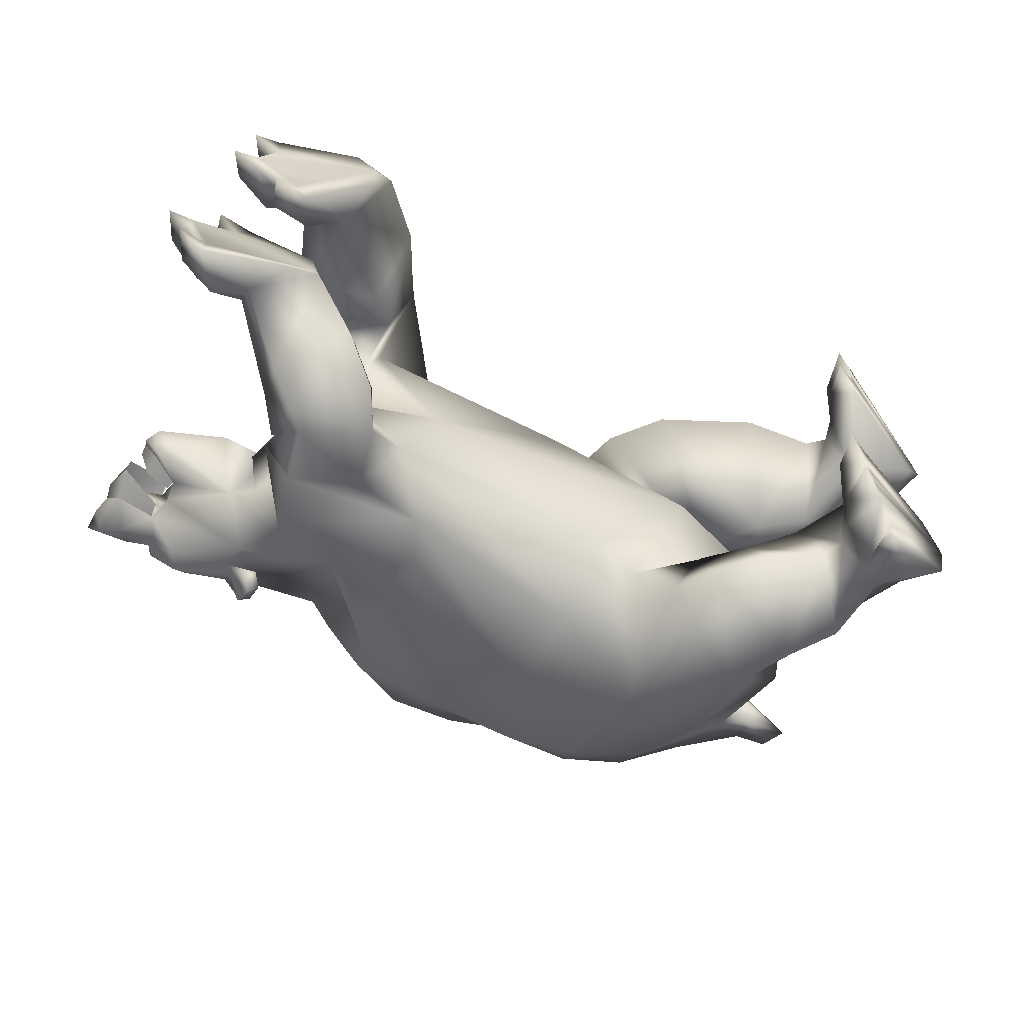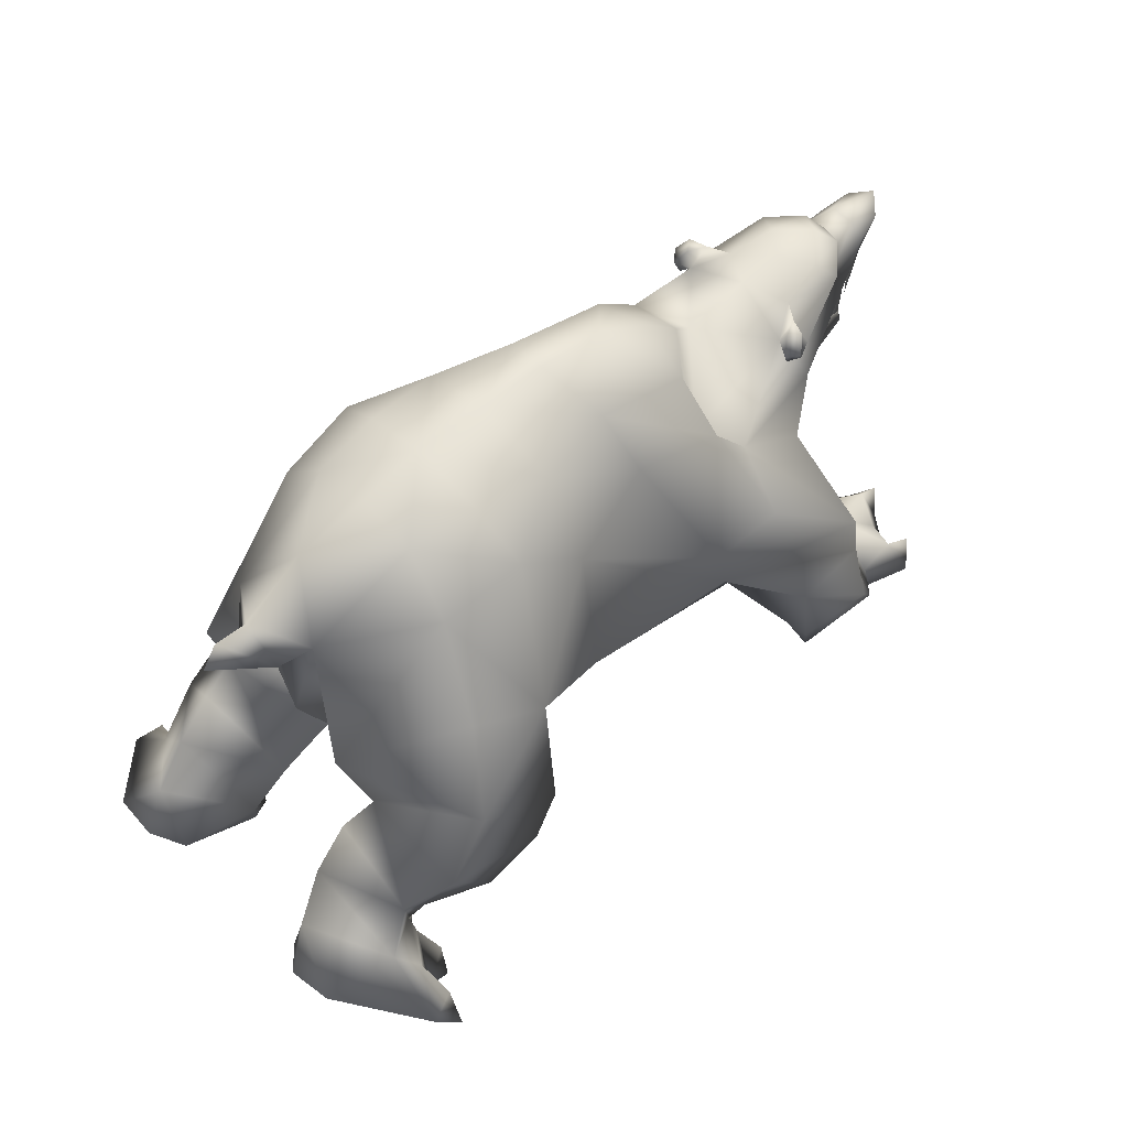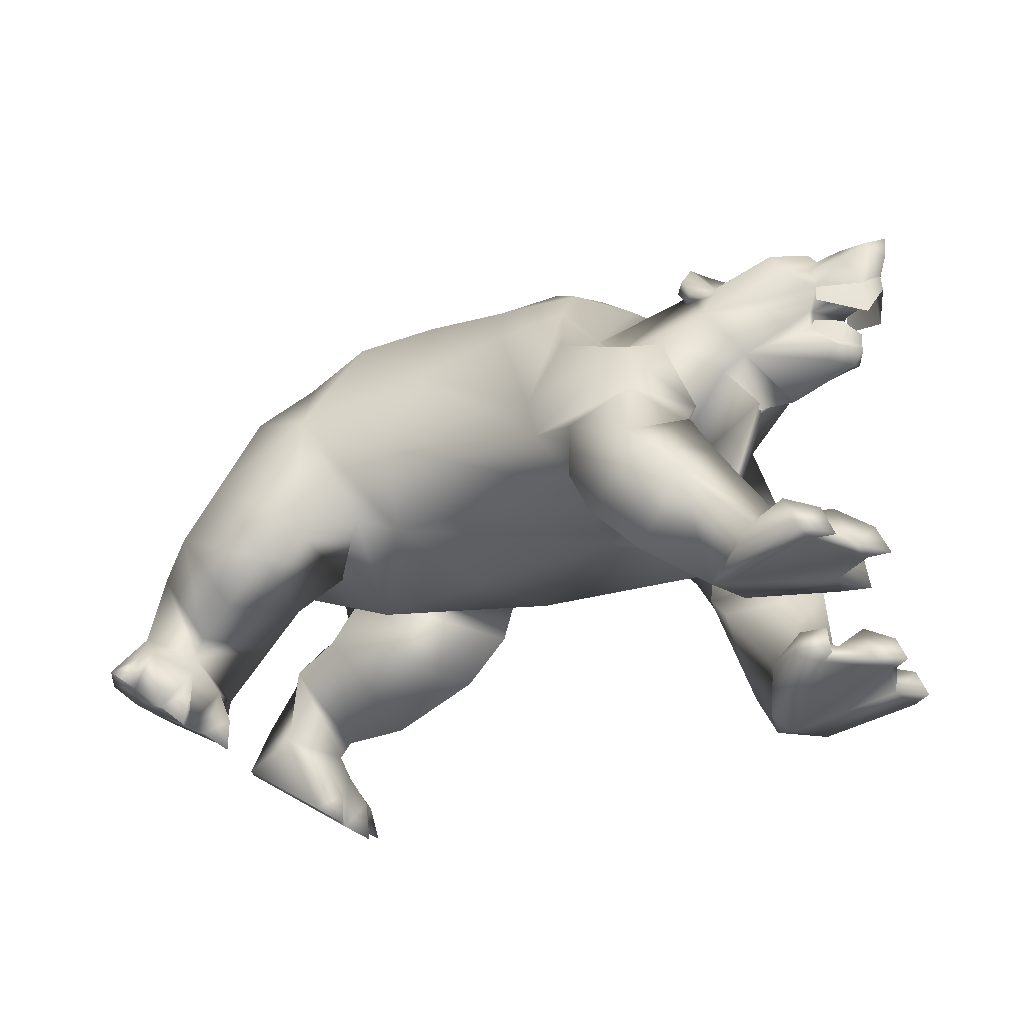
<metadata>
{"format":"obj","ext":"obj","renderer":"f3d","projection":"perspective","resolution":1024,"background":"white","views":[{"elev":-63.5,"azim":162.1,"up":"+Y"},{"elev":53.1,"azim":-41.3,"up":"+Z"},{"elev":-33.9,"azim":35.9,"up":"+Z"}]}
</metadata>
<code>
o bear_mesh1_mesh1-geometry
v -0.3504 0.3712 -0.1393
v -0.3292 0.3194 -0.1591
v -0.6741 0.1768 0.09397
v -0.37 0.4193 -0.1202
v 1.643 0.1502 1.104
v 1.663 0.1997 1.058
v 1.589 0.2308 1.079
v 1.845 0.1242 1.162
v 1.664 0.08442 1.15
v 1.617 0.1459 1.167
v 1.558 0.1506 1.106
v 1.585 -0.04768 1.178
v 1.339 -0.07167 1.168
v 1.281 0.112 1.163
v 1.333 0.1982 0.8108
v 1.15 0.1866 1.157
v 1.1 0.07379 1.325
v 0.7401 0.04891 1.431
v 0.9352 -0.1076 1.463
v 0.7128 -0.1072 1.484
v 0.5036 -0.09911 1.463
v 0.5162 0.1418 1.382
v 0.2744 -0.09255 1.45
v 0.2822 0.1217 1.389
v 0.2987 0.2742 1.293
v 0.07388 0.1057 1.338
v 0.07374 0.2816 1.17
v -0.2548 0.06923 1.14
v -0.3138 0.2213 0.7922
v 0.03834 -0.07706 0.5026
v -0.2622 0.2136 0.6034
v 0.007436 0.4331 0.5422
v 0.07783 0.4203 0.8671
v 0.2607 0.4285 0.8125
v 0.5188 0.2461 1.131
v 0.7891 0.1437 1.268
v 0.8731 0.2912 1.017
v 0.887 0.3215 0.7307
v 1.388 0.472 0.5496
v 1.232 0.3538 0.7719
v 1.503 0.2537 0.7226
v 1.621 0.2532 0.9509
v 1.561 0.2029 1.05
v 1.536 0.2047 1.102
v 1.568 0.2357 1.121
v 1.559 0.1711 1.164
v 1.594 0.2007 1.172
v 1.875 0.09854 1.108
v 1.966 0.03388 1.131
v 1.949 0.03786 1.164
v 1.81 0.05056 1.184
v 1.74 -0.04453 1.188
v 1.673 -0.1665 1.122
v 1.577 -0.2297 1.071
v 1.182 -0.2778 0.9938
v 1.26 -0.09322 1.237
v 1.126 -0.09466 1.351
v 1.123 -0.2652 1.264
v 0.8061 -0.2663 1.339
v 0.5399 -0.3426 1.34
v 0.2947 -0.311 1.39
v 0.08273 -0.2865 1.356
v 0.0805 -0.08897 1.384
v -0.1535 -0.09443 1.34
v -0.2307 -0.2305 1.12
v -0.3515 -0.1038 1.217
v -0.3298 -0.1977 1.089
v -0.4578 -0.1056 1.221
v -0.5101 -0.1097 1.148
v -0.3161 -0.1099 1.05
v -0.3331 -0.01974 1.082
v -0.2795 -0.108 1.079
v -0.2522 -0.1217 0.7183
v -0.1519 -0.126 0.5336
v 0.5235 0.2001 0.4455
v 0.1852 -0.1111 0.359
v 0.6481 0.2186 0.394
v 0.4663 0.3612 0.7144
v 1.357 0.2496 0.2896
v 1.139 0.4504 0.42
v 1.481 0.4829 0.351
v 1.643 0.2661 0.2497
v 1.406 0.1156 0.2893
v 1.609 0.3096 0.2301
v 1.369 0.1345 0.1129
v 1.292 0.4879 0.1075
v 1.328 0.4613 0.003408
v 1.545 0.5465 0.1099
v 1.493 0.5509 0.1594
v 1.117 -0.08863 0.3136
v 1.555 -0.09412 0.3643
v 1.701 -0.04624 0.6752
v 1.628 0.1062 0.7455
v 1.724 0.157 0.8051
v 1.943 0.08773 0.9189
v 1.977 0.1046 1.003
v 1.95 0.06303 1.094
v 2.053 0.01782 1.149
v 1.962 -0.02584 1.123
v 1.965 -0.0288 1.149
v 1.972 -0.08507 1.117
v 1.956 -0.09834 1.148
v 1.86 -0.1917 1.124
v 1.887 -0.1516 1.078
v 1.68 -0.2572 1.011
v 1.654 -0.2967 0.9123
v 1.987 -0.1266 0.9761
v 1.949 -0.1134 0.9018
v 1.739 -0.1915 0.7675
v 1.535 -0.3827 0.7823
v 1.661 -0.2048 0.7247
v 1.411 -0.2983 0.2539
v 1.672 -0.4171 0.4461
v 1.551 -0.655 0.5853
v 1.577 -0.6529 0.4193
v 1.116 -0.5106 0.513
v 1.35 -0.6565 0.365
v 1.233 -0.422 0.3112
v 0.5262 -0.5623 0.6855
v 0.4847 -0.4182 0.4394
v 1.627 -0.008694 0.6878
v 1.809 -0.01075 0.6492
v 1.972 -0.06236 0.7182
v 2.042 -0.01534 0.694
v 1.972 0.02875 0.7236
v 2.025 0.06001 0.747
v 1.943 0.08388 0.8369
v 1.909 -0.01985 0.8718
v 1.911 -0.01196 0.9806
v 2.118 -0.05847 0.9762
v 2.097 -0.00465 1.003
v 2.113 0.05574 0.9899
v 2.162 -0.003533 1.02
v 2.189 -0.009548 1.081
v 2.152 -0.07776 1.116
v 2.074 -0.09801 1.08
v 1.983 -0.1306 0.9219
v 2.12 -0.03838 0.8692
v 2.164 0.003007 0.9667
v 2.115 0.06143 0.8814
v 1.972 0.1207 0.9511
v 2.066 0.06519 1.099
v 2.146 0.04464 1.131
v 2.201 -0.01752 1.153
v 2.048 -0.02466 1.149
v 2.057 -0.0652 1.139
v 1.958 -0.106 1.073
v 1.945 -0.1186 0.8261
v 2.025 -0.09521 0.7383
v 2.078 -0.01811 0.7398
v 2.077 -0.01918 0.758
v 2.023 0.04282 0.7748
v 2.013 -0.02112 0.7927
v 2.023 -0.08131 0.7682
v 2.08 -0.02066 0.8001
v 2.042 -0.07303 0.8425
v 1.961 -0.1108 0.8591
v 2.041 0.02967 0.8474
v 1.959 0.07052 0.8685
v 1.699 -0.01109 0.6961
v 1.358 -0.6712 0.1666
v 1.385 -0.3114 0.1732
v 1.652 -0.4579 0.3738
v 1.588 -0.7067 0.2212
v 1.633 -0.6961 0.1636
v 1.407 -0.6357 0.03515
v 1.522 -0.5437 -0.09432
v 1.474 -0.262 0.06518
v 1.724 -0.4091 0.2635
v 1.664 -0.4498 0.3817
v 1.721 -0.6171 0.07157
v 1.663 -0.3869 -0.1894
v 1.868 -0.4869 -0.1103
v 1.745 -0.4581 -0.2134
v 1.682 -0.355 -0.1849
v 2.031 -0.4345 -0.1959
v 2.103 -0.2458 -0.1917
v 2.111 -0.3075 -0.1745
v 2.186 -0.2338 -0.196
v 2.154 -0.2552 -0.1074
v 2.093 -0.1949 -0.158
v 2.042 -0.2898 -0.01613
v 2.025 -0.3726 -0.1048
v 1.882 -0.3196 0.000246
v 1.979 -0.4847 -0.06176
v 1.747 -0.1844 -0.07204
v 1.899 -0.1476 -0.01457
v 1.914 -0.03936 -0.1346
v 2.024 -0.07402 -0.07835
v 1.961 -0.1301 -0.1504
v 1.985 -0.204 -0.08134
v 1.693 -0.2307 -0.1725
v 2.031 -0.05634 -0.1716
v 2.039 -0.5354 -0.2088
v 2.094 -0.478 -0.1357
v 2.125 -0.4631 -0.2314
v 0.5931 -0.09497 0.3514
v 0.3625 -0.5042 0.4867
v 0.237 -0.6686 0.8556
v 0.2479 -0.6965 0.4054
v -0.06338 -0.7467 0.6573
v 0.1504 -0.722 0.2974
v -0.1966 -0.7619 0.4786
v -0.01801 -0.6984 0.1818
v -0.2059 -0.615 0.1567
v -0.3336 -0.6946 0.3939
v -0.2557 -0.5954 0.1078
v -0.3914 -0.7008 0.1734
v -0.3213 -0.7348 0.08879
v -0.376 -0.8598 -0.03078
v -0.6029 -0.635 0.08821
v -0.3162 -0.7994 -0.08724
v -0.6261 -0.4989 0.08413
v -0.2767 -0.7143 -0.1305
v -0.2603 -0.665 -0.1497
v -0.2429 -0.6119 -0.1695
v -0.2397 -0.5377 -0.1686
v -0.5524 -0.4004 0.03388
v -0.252 -0.432 -0.1638
v -0.2962 -0.3644 0.05053
v -0.5491 -0.4639 0.2437
v -0.4475 -0.4324 0.4038
v -0.3396 -0.4317 0.5388
v -0.1835 -0.3057 0.2485
v -0.2444 -0.4605 0.6078
v -0.305 -0.3845 0.7845
v 0.08387 -0.2364 0.4824
v 0.06576 -0.4471 1.198
v 0.3235 -0.4687 1.259
v 3.3e-05 -0.6356 0.9602
v 0.5749 -0.446 1.037
v 1.088 -0.5075 0.6614
v 1.264 -0.5637 0.7872
v 1.336 -0.3458 0.8495
v 1.577 -0.2676 1.003
v 1.552 -0.2838 1.052
v 1.608 -0.2986 1.025
v 1.658 -0.2208 1.063
v 1.819 -0.1288 1.162
v 1.91 -0.03558 1.183
v 1.628 -0.2337 1.127
v 1.611 -0.2902 1.12
v 1.57 -0.2632 1.118
v 1.587 -0.3151 1.064
v 1.156 -0.3924 1.087
v 0.8702 -0.3635 1.133
v -0.03756 -0.3279 0.3437
v -0.2367 -0.4826 0.0119
v -0.2429 -0.6121 0.03491
v -0.2901 -0.8243 0.001135
v -0.2973 -0.8868 -0.09567
v -0.1924 -0.6605 -0.07068
v -0.192 -0.6841 -0.2099
v -0.1741 -0.4861 -0.1159
v -0.1731 -0.4866 -0.228
v 1.653 0.3015 0.222
v 1.712 0.2692 0.0904
v 1.44 0.09863 0.01924
v 1.373 0.3905 -0.1421
v 1.616 0.48 -0.05555
v 1.765 0.1949 -0.1882
v 1.615 0.06171 -0.2444
v 1.744 0.01436 -0.194
v 1.764 -0.07877 -0.3247
v 1.564 0.1298 -0.3767
v 1.502 0.2759 -0.3557
v 1.717 0.3726 -0.283
v 1.843 0.3496 -0.1914
v 1.888 0.2418 -0.2475
v 1.894 0.1475 -0.1687
v 1.838 0.07412 -0.2483
v 1.816 0.01025 -0.3234
v 1.871 -0.05811 -0.2553
v 1.883 -0.06381 -0.3492
v 1.565 0.2557 -0.38
v 1.966 0.1226 -0.3438
v 1.905 0.3133 -0.324
v 1.976 0.1811 -0.3184
v 2.011 0.1183 -0.258
v 1.952 0.06851 -0.3176
v 2.048 0.107 -0.3468
v 1.964 0.3453 -0.2548
v 2.002 0.3413 -0.3493
v 1.919 0.4148 -0.3251
v 1.635 0.3561 -0.3768
v 0.4531 0.2342 0.3313
v 0.2942 0.2415 0.2017
v -0.125 -0.04054 0.384
v -0.02433 0.2517 0.1169
v -0.2501 0.233 0.125
v -0.1529 0.4408 0.3876
v -0.3197 0.3968 0.3318
v -0.3752 0.1893 0.5458
v -0.2811 -0.0402 0.3058
v -0.494 0.1845 0.4223
v -0.453 0.3883 0.1559
v -0.3203 0.2627 0.0994
v -0.3717 0.02935 0.0884
v -0.6017 0.1763 0.2667
v -0.604 0.08459 0.05283
v -0.6732 0.3155 0.1063
v -0.4759 0.5577 -0.02066
v -0.4131 0.4379 0.09827
v -0.3259 0.3208 0.04482
v -0.3089 0.1914 0.01739
v -0.322 0.1386 -0.1545
v -0.3189 0.2452 -0.1593
v -0.2461 0.1981 -0.104
v -0.2418 0.1987 -0.2144
v -0.416 0.5017 -0.0776
v -0.2793 0.3712 -0.05616
v -0.2773 0.395 -0.1954
v -0.3887 0.5285 0.01268
v -0.398 0.5906 -0.08414
f 1 2 3
f 4 1 3
f 5 6 7
f 5 8 6
f 5 9 8
f 9 5 10
f 11 9 10
f 11 12 9
f 11 13 12
f 11 14 13
f 15 14 11
f 16 14 15
f 16 17 14
f 18 17 16
f 17 18 19
f 18 20 19
f 18 21 20
f 22 21 18
f 22 23 21
f 22 24 23
f 25 24 22
f 25 26 24
f 27 26 25
f 26 27 28
f 29 28 27
f 28 29 30
f 29 31 30
f 29 32 31
f 29 33 32
f 29 27 33
f 27 34 33
f 27 25 34
f 34 25 35
f 25 22 35
f 35 22 36
f 22 18 36
f 36 18 16
f 37 36 16
f 37 35 36
f 35 37 38
f 38 37 39
f 37 40 39
f 37 16 40
f 16 15 40
f 40 15 39
f 15 41 39
f 41 15 42
f 15 11 42
f 11 6 42
f 43 6 11
f 43 7 6
f 44 7 43
f 44 45 7
f 45 44 46
f 46 44 11
f 44 43 11
f 11 10 46
f 47 46 10
f 45 46 47
f 47 5 45
f 10 5 47
f 45 5 7
f 42 6 48
f 6 8 48
f 8 49 48
f 8 50 49
f 8 51 50
f 8 9 51
f 9 52 51
f 9 12 52
f 12 53 52
f 12 54 53
f 12 13 54
f 13 55 54
f 13 56 55
f 14 56 13
f 14 17 56
f 17 57 56
f 17 19 57
f 57 19 58
f 19 59 58
f 20 59 19
f 21 59 20
f 21 60 59
f 21 23 60
f 23 61 60
f 23 62 61
f 63 62 23
f 64 62 63
f 64 65 62
f 66 65 64
f 66 67 65
f 68 67 66
f 69 67 68
f 69 70 67
f 71 70 69
f 72 70 71
f 72 67 70
f 72 65 67
f 65 72 73
f 28 73 72
f 28 30 73
f 73 30 74
f 75 74 30
f 74 75 76
f 75 77 76
f 34 77 75
f 34 78 77
f 34 35 78
f 78 35 38
f 78 38 79
f 38 80 79
f 80 38 81
f 38 39 81
f 81 39 82
f 82 39 41
f 83 82 41
f 83 84 82
f 84 83 85
f 86 85 83
f 86 87 85
f 87 86 88
f 86 89 88
f 86 80 89
f 80 86 79
f 86 83 79
f 79 83 90
f 90 83 91
f 83 92 91
f 83 93 92
f 83 41 93
f 41 94 93
f 41 42 94
f 42 95 94
f 42 96 95
f 42 48 96
f 48 97 96
f 48 49 97
f 97 49 98
f 49 99 98
f 100 99 49
f 100 101 99
f 102 101 100
f 103 101 102
f 103 104 101
f 105 104 103
f 106 104 105
f 106 107 104
f 106 108 107
f 106 109 108
f 110 109 106
f 109 110 111
f 111 110 112
f 112 110 113
f 114 113 110
f 114 115 113
f 116 115 114
f 116 117 115
f 116 118 117
f 119 118 116
f 120 118 119
f 90 118 120
f 90 112 118
f 90 91 112
f 92 112 91
f 92 111 112
f 121 111 92
f 121 109 111
f 122 109 121
f 122 123 109
f 122 124 123
f 122 125 124
f 94 125 122
f 94 126 125
f 94 127 126
f 94 95 127
f 95 128 127
f 129 128 95
f 129 108 128
f 129 107 108
f 129 130 107
f 129 131 130
f 132 131 129
f 132 133 131
f 134 133 132
f 134 130 133
f 135 130 134
f 136 130 135
f 107 130 136
f 137 130 107
f 137 138 130
f 130 138 139
f 133 130 139
f 131 133 130
f 133 139 132
f 132 139 140
f 141 132 140
f 141 96 132
f 96 132 129
f 96 142 132
f 97 142 96
f 97 98 142
f 98 143 142
f 143 98 144
f 98 145 144
f 98 99 145
f 99 146 145
f 99 101 146
f 147 146 101
f 147 136 146
f 147 107 136
f 104 107 147
f 104 147 101
f 146 136 135
f 144 146 135
f 144 145 146
f 144 135 134
f 144 134 143
f 143 134 132
f 142 143 132
f 96 129 95
f 108 148 128
f 109 148 108
f 109 149 148
f 123 149 109
f 124 149 123
f 124 150 149
f 126 150 124
f 126 151 150
f 152 151 126
f 152 153 151
f 128 153 152
f 128 154 153
f 128 148 154
f 148 149 154
f 154 149 151
f 151 149 150
f 153 154 151
f 155 154 151
f 156 154 155
f 157 154 156
f 148 154 157
f 155 151 152
f 158 155 152
f 159 158 152
f 127 159 152
f 128 152 127
f 127 152 126
f 126 124 125
f 94 122 160
f 121 94 122
f 94 121 93
f 93 121 92
f 122 109 160
f 118 112 161
f 112 162 161
f 162 112 163
f 112 113 163
f 115 163 113
f 115 164 163
f 117 164 115
f 161 164 117
f 161 165 164
f 161 166 165
f 162 166 161
f 162 167 166
f 162 168 167
f 162 169 168
f 162 170 169
f 162 163 170
f 170 163 164
f 170 164 165
f 170 165 169
f 169 165 171
f 167 171 165
f 172 171 167
f 172 173 171
f 172 174 173
f 175 174 172
f 175 176 174
f 177 176 175
f 177 178 176
f 178 179 180
f 181 180 179
f 182 180 181
f 182 178 180
f 182 183 178
f 184 183 182
f 184 185 183
f 184 173 185
f 171 173 184
f 169 171 184
f 169 184 186
f 187 186 184
f 186 187 188
f 187 189 188
f 187 190 189
f 187 191 190
f 187 184 191
f 191 184 182
f 191 182 181
f 190 191 181
f 190 181 177
f 190 177 175
f 190 175 192
f 192 175 172
f 186 192 172
f 192 186 188
f 188 190 192
f 188 189 193
f 190 193 189
f 186 172 167
f 186 167 168
f 168 169 186
f 173 194 185
f 174 194 173
f 176 194 174
f 176 195 196
f 185 195 176
f 185 194 195
f 194 196 195
f 185 176 183
f 183 176 178
f 166 167 165
f 117 118 161
f 197 90 120
f 77 90 197
f 77 79 90
f 77 78 79
f 77 197 76
f 197 120 76
f 76 120 198
f 199 198 120
f 199 200 198
f 201 200 199
f 201 202 200
f 203 202 201
f 203 204 202
f 203 205 204
f 206 205 203
f 206 207 205
f 208 207 206
f 207 208 209
f 208 210 209
f 211 210 208
f 211 212 210
f 213 212 211
f 213 214 212
f 213 215 214
f 213 216 215
f 213 217 216
f 218 217 213
f 218 219 217
f 218 220 219
f 221 220 218
f 221 222 220
f 222 221 208
f 221 211 208
f 221 213 211
f 213 221 218
f 206 222 208
f 223 222 206
f 222 223 224
f 223 225 224
f 225 223 206
f 225 206 203
f 201 225 203
f 226 225 201
f 226 227 225
f 226 65 227
f 228 65 226
f 62 65 228
f 228 229 62
f 228 199 229
f 230 199 228
f 201 199 230
f 230 226 201
f 228 226 230
f 199 231 229
f 199 119 231
f 199 120 119
f 119 116 231
f 231 116 232
f 116 114 232
f 232 114 233
f 233 114 234
f 234 114 110
f 110 106 234
f 234 106 54
f 54 106 105
f 235 54 105
f 54 235 236
f 236 235 237
f 105 237 235
f 237 105 238
f 238 105 103
f 238 103 53
f 239 53 103
f 52 53 239
f 240 52 239
f 51 52 240
f 51 240 50
f 240 100 50
f 240 102 100
f 240 239 102
f 102 239 103
f 50 100 49
f 241 238 53
f 241 242 238
f 241 243 242
f 243 241 54
f 53 54 241
f 243 54 236
f 236 244 243
f 236 237 244
f 244 237 238
f 242 244 238
f 244 242 243
f 234 54 55
f 245 234 55
f 245 233 234
f 232 233 245
f 246 232 245
f 246 231 232
f 231 246 60
f 60 246 59
f 59 246 245
f 59 245 58
f 58 245 55
f 56 58 55
f 57 58 56
f 229 231 60
f 61 229 60
f 62 229 61
f 65 73 227
f 73 74 227
f 74 198 227
f 76 198 74
f 227 198 200
f 227 200 202
f 227 202 247
f 247 202 204
f 247 204 205
f 224 247 205
f 225 247 224
f 225 227 247
f 224 205 207
f 224 207 220
f 220 207 248
f 248 207 249
f 207 209 249
f 249 209 214
f 209 212 214
f 209 250 212
f 209 210 250
f 210 251 250
f 250 251 212
f 249 214 252
f 214 253 252
f 252 253 216
f 249 252 216
f 249 216 248
f 248 216 217
f 248 217 254
f 217 255 254
f 219 254 255
f 248 254 219
f 220 248 219
f 222 224 220
f 80 81 89
f 81 84 89
f 81 82 84
f 89 84 256
f 84 85 256
f 85 257 256
f 85 258 257
f 85 259 258
f 85 87 259
f 87 88 259
f 259 88 260
f 88 257 260
f 256 257 88
f 256 88 89
f 257 261 260
f 262 261 257
f 261 262 263
f 262 264 263
f 262 265 264
f 262 266 265
f 259 266 262
f 259 260 266
f 266 260 267
f 260 261 267
f 267 261 268
f 268 261 269
f 269 261 270
f 261 271 270
f 261 263 271
f 263 272 271
f 263 273 272
f 263 264 273
f 264 274 273
f 273 274 272
f 265 272 264
f 275 272 265
f 275 276 272
f 277 276 275
f 277 278 276
f 269 278 277
f 270 278 269
f 270 279 278
f 270 280 279
f 271 280 270
f 272 280 271
f 276 280 272
f 279 281 278
f 280 281 279
f 268 269 277
f 268 277 282
f 277 283 282
f 282 283 284
f 268 282 284
f 267 268 284
f 285 267 284
f 266 267 285
f 285 275 266
f 285 277 275
f 284 277 285
f 266 275 265
f 258 259 262
f 258 262 257
f 34 75 286
f 30 286 75
f 30 287 286
f 288 287 30
f 288 289 287
f 290 289 288
f 290 291 289
f 292 291 290
f 31 291 292
f 31 32 291
f 291 32 287
f 32 286 287
f 32 34 286
f 33 34 32
f 291 287 289
f 293 31 292
f 293 294 31
f 293 295 294
f 295 293 292
f 295 292 296
f 292 297 296
f 292 290 297
f 297 290 294
f 290 288 294
f 31 294 288
f 31 288 30
f 294 298 297
f 295 298 294
f 299 298 295
f 299 300 298
f 299 3 300
f 299 301 3
f 299 296 301
f 299 295 296
f 301 296 302
f 296 303 302
f 303 296 297
f 303 297 304
f 304 297 305
f 297 298 305
f 298 306 305
f 300 306 298
f 307 306 300
f 307 308 309
f 305 308 307
f 305 306 308
f 306 309 308
f 305 307 2
f 2 307 3
f 307 300 3
f 310 4 3
f 303 4 310
f 304 4 303
f 304 311 4
f 304 2 311
f 304 305 2
f 311 2 312
f 4 311 312
f 303 310 313
f 313 310 314
f 302 310 301
f 310 3 301
f 302 313 314
f 303 313 302
f 28 72 71
f 66 28 71
f 64 28 66
f 26 28 64
f 26 64 63
f 26 63 23
f 24 26 23
f 68 66 71
f 69 68 71
f 179 178 177
f 181 179 177
f 188 193 190
f 176 196 194
f 212 251 210
f 215 253 214
f 216 253 215
f 219 255 217
f 272 274 264
f 276 281 280
f 278 281 276
f 284 283 277
f 307 309 306
f 1 312 2
f 312 1 4
f 314 310 302

</code>
